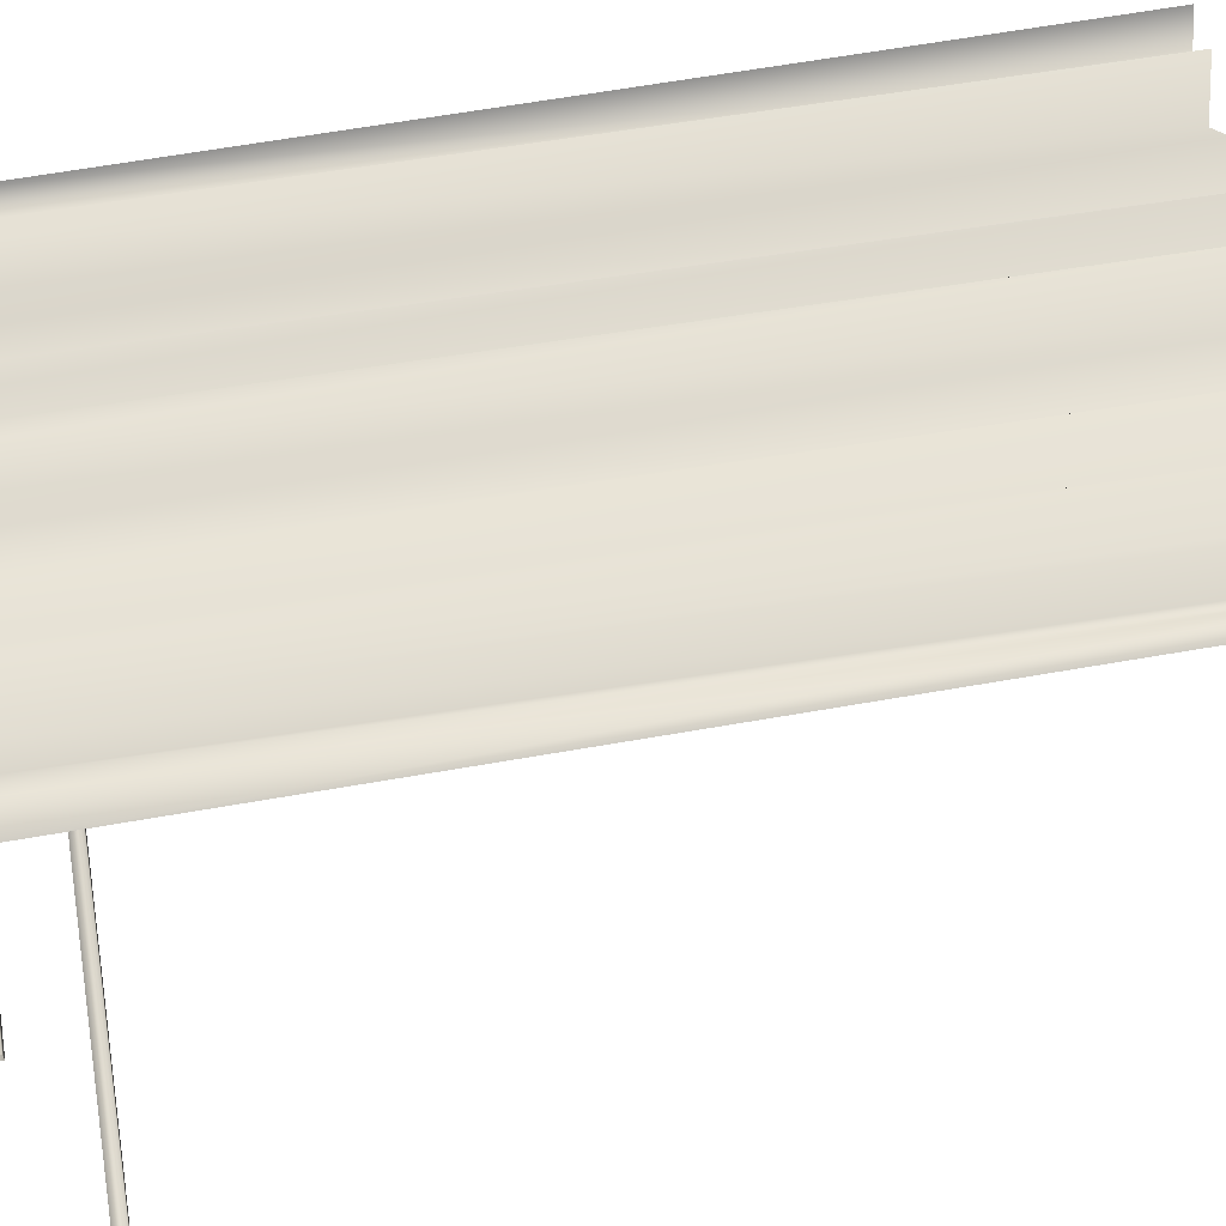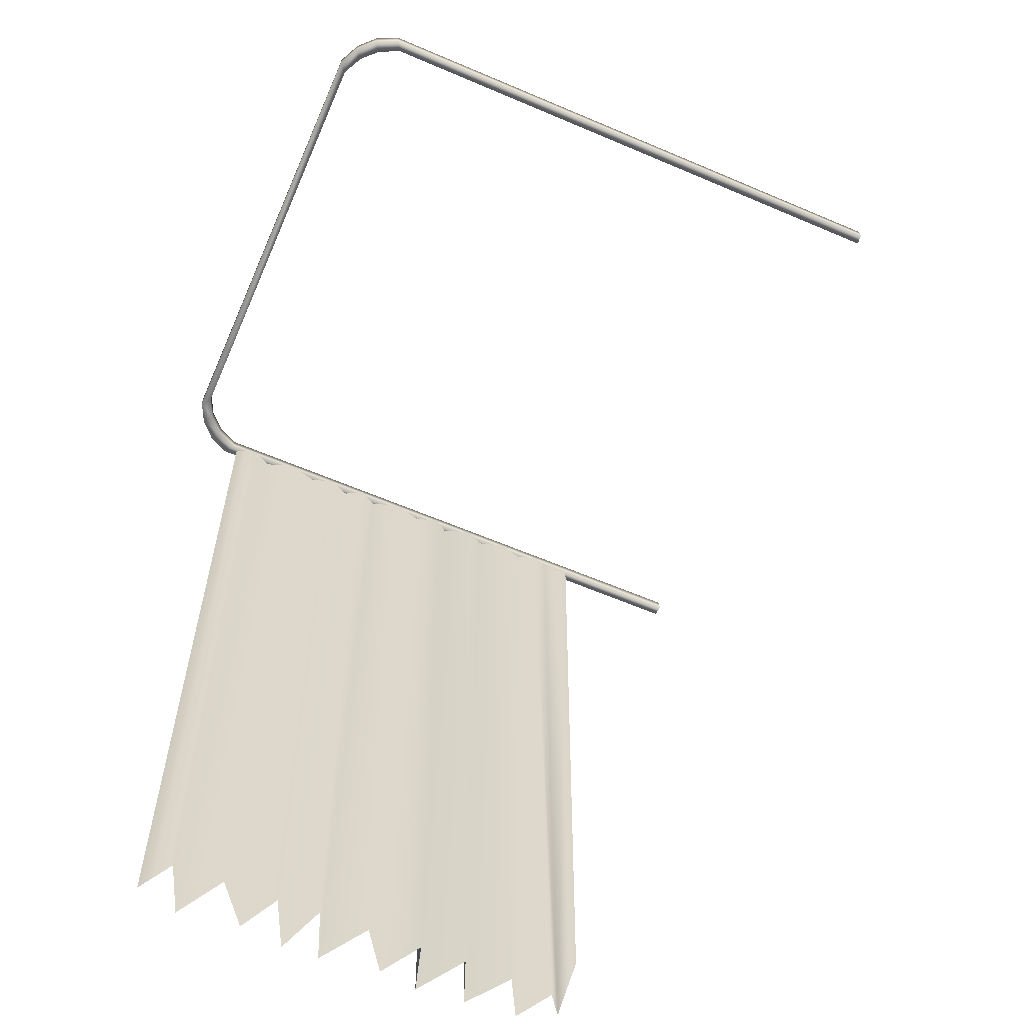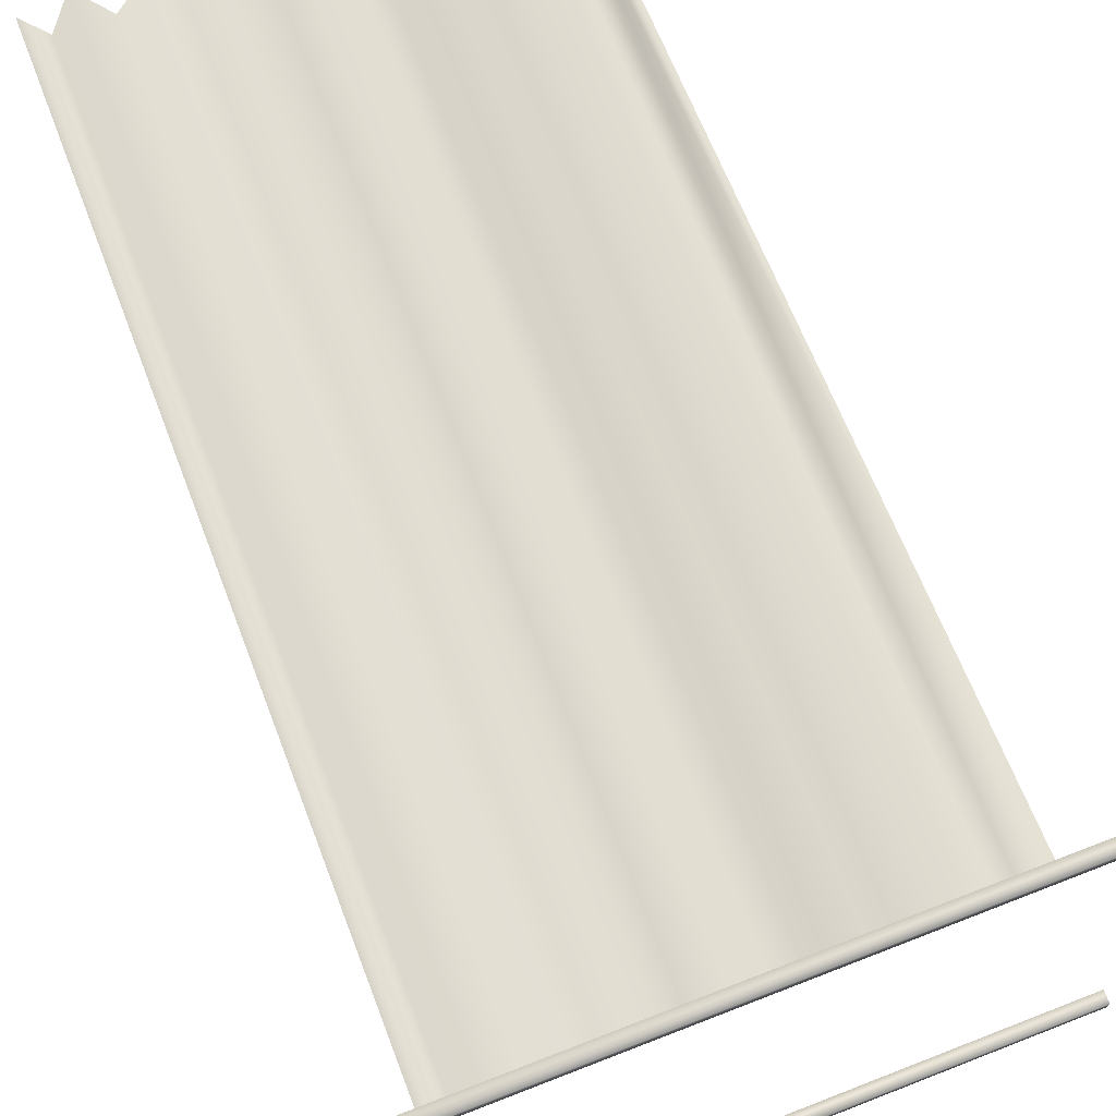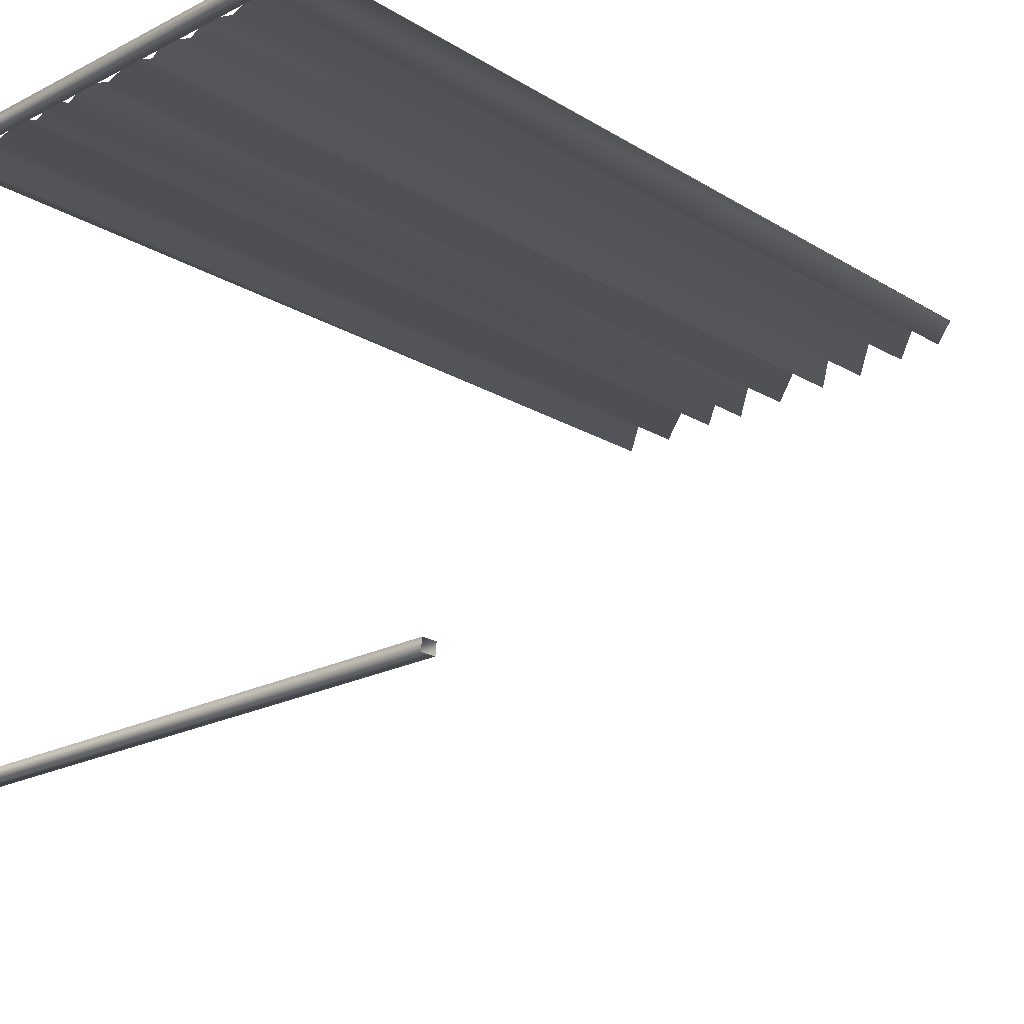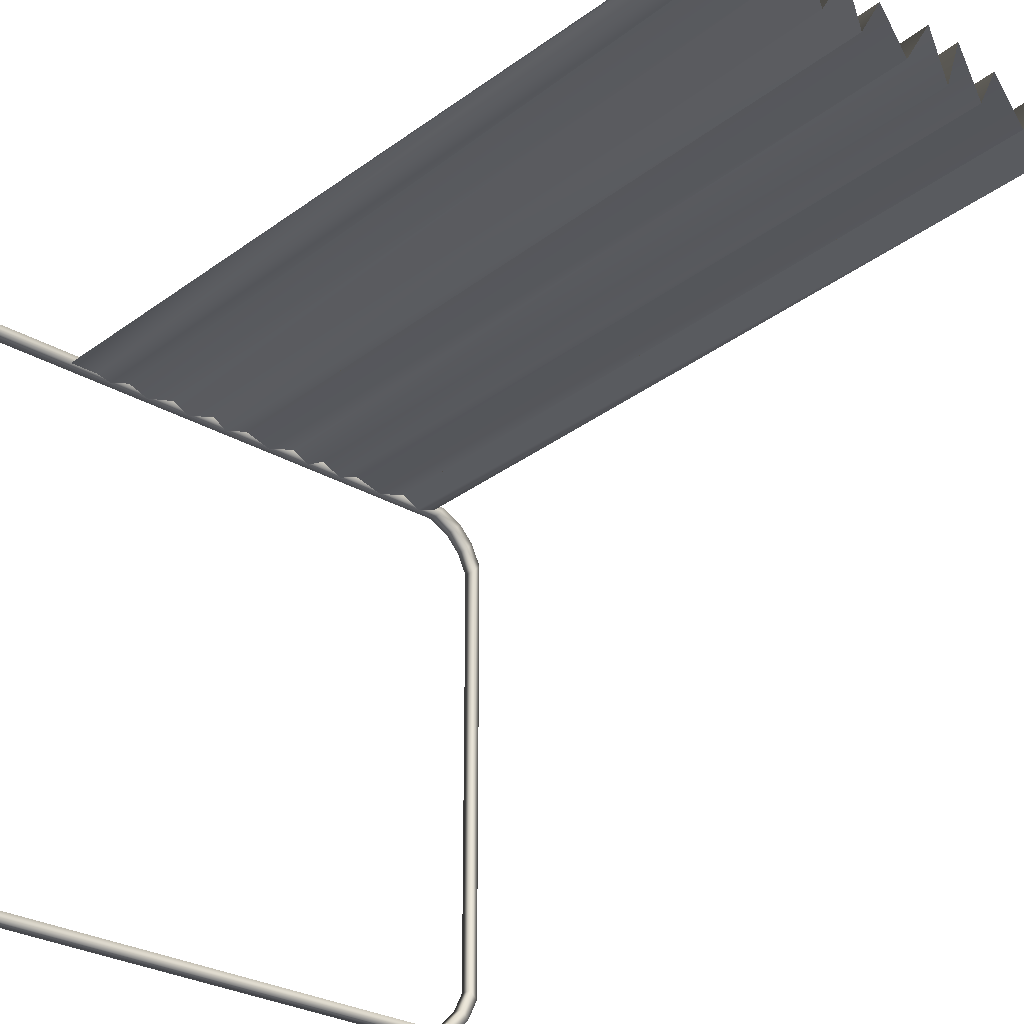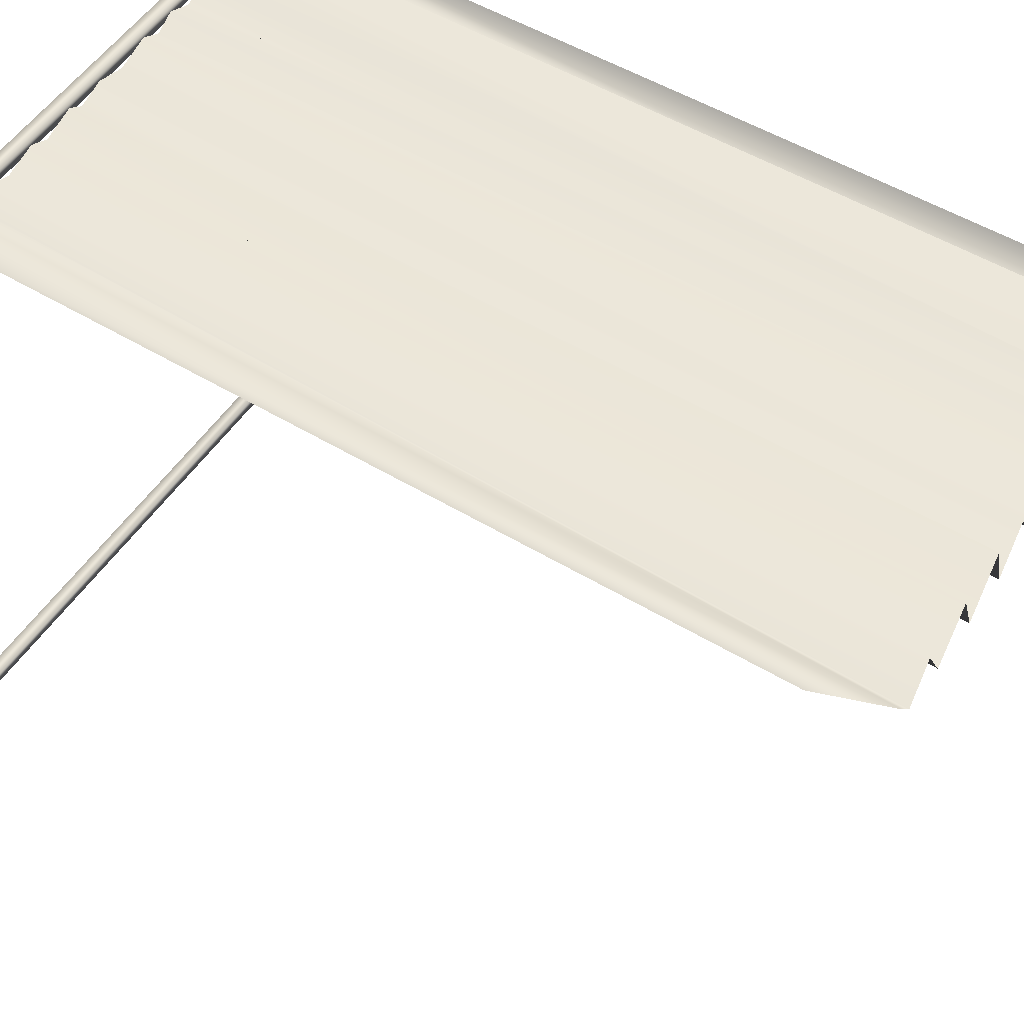
<metadata>
{"format":"obj","ext":"obj","renderer":"f3d","projection":"perspective","resolution":1024,"background":"white","views":[{"elev":68.7,"azim":-99.2,"up":"+Z"},{"elev":-61.5,"azim":156.5,"up":"+Y"},{"elev":68.4,"azim":158.6,"up":"+Z"},{"elev":-21.2,"azim":-137.0,"up":"+Z"},{"elev":-28.4,"azim":-41.5,"up":"+Z"},{"elev":53.0,"azim":-56.7,"up":"+Z"}]}
</metadata>
<code>
g showerc_urtain_B
v 1.465 2.919 -0.6845
v 1.42 2.919 -0.7299
v 1.42 2.955 -0.7299
v 1.465 2.955 -0.6845
v 1.359 2.955 -0.7584
v 1.359 2.919 -0.7584
v -0.2739 2.919 -0.7584
v -0.2739 2.955 -0.7584
v -0.2739 2.955 0.7725
v -0.2739 2.919 0.7725
v 1.359 2.919 0.7725
v 1.359 2.955 0.7725
v 1.42 2.955 0.7427
v 1.42 2.919 0.7427
v 1.42 2.919 0.7427
v 1.465 2.919 0.6959
v 1.465 2.955 0.6959
v 1.42 2.955 0.7427
v 1.494 2.955 0.6352
v 1.494 2.919 0.6352
v 1.494 2.955 -0.6251
v 1.494 2.919 -0.6251
v 1.465 2.955 -0.6845
v 1.465 2.919 -0.6845
v 1.486 2.919 -0.709
v 1.486 2.955 -0.709
v 1.441 2.955 -0.7561
v 1.441 2.919 -0.7561
v 1.379 2.955 -0.7856
v 1.379 2.919 -0.7856
v -0.2712 2.955 -0.7856
v -0.2712 2.919 -0.7856
v -0.2712 2.919 0.8005
v -0.2712 2.955 0.8005
v 1.379 2.955 0.8005
v 1.379 2.919 0.8005
v 1.441 2.955 0.7697
v 1.441 2.919 0.7697
v 1.441 2.919 0.7697
v 1.441 2.955 0.7697
v 1.486 2.955 0.7212
v 1.486 2.919 0.7212
v 1.516 2.955 0.6583
v 1.516 2.919 0.6583
v 1.516 2.955 -0.6475
v 1.516 2.919 -0.6475
v 1.486 2.955 -0.709
v 1.486 2.919 -0.709
v 1.494 2.955 0.6352
v 1.516 2.955 0.6583
v 1.486 2.955 0.7212
v 1.465 2.955 0.6959
v 1.441 2.955 0.7697
v 1.42 2.955 0.7427
v 1.516 2.955 -0.6475
v 1.379 2.955 0.8005
v 1.359 2.955 0.7725
v -0.2739 2.955 0.7725
v -0.2712 2.955 0.8005
v 1.465 2.919 0.6959
v 1.486 2.919 0.7212
v 1.516 2.919 0.6583
v 1.494 2.919 0.6352
v 1.42 2.919 0.7427
v 1.441 2.919 0.7697
v 1.359 2.919 0.7725
v 1.379 2.919 0.8005
v -0.2739 2.919 0.7725
v -0.2712 2.919 0.8005
v 1.516 2.919 -0.6475
v 1.359 2.955 -0.7584
v 1.379 2.955 -0.7856
v 1.441 2.955 -0.7561
v 1.42 2.955 -0.7299
v 1.486 2.955 -0.709
v 1.465 2.955 -0.6845
v 1.516 2.955 -0.6475
v 1.494 2.955 -0.6251
v 1.494 2.955 0.6352
v -0.2712 2.955 -0.7856
v -0.2739 2.955 -0.7584
v 1.42 2.919 -0.7299
v 1.441 2.919 -0.7561
v 1.379 2.919 -0.7856
v 1.359 2.919 -0.7584
v -0.2712 2.919 -0.7856
v -0.2739 2.919 -0.7584
v 1.465 2.919 -0.6845
v 1.486 2.919 -0.709
v 1.494 2.919 -0.6251
v 1.516 2.919 -0.6475
v 1.494 2.919 0.6352
f -90 -91 -92
f -89 -90 -92
f -90 -88 -91
f -88 -87 -91
f -86 -87 -88
f -85 -86 -88
f -82 -83 -84
f -81 -82 -84
f -81 -80 -82
f -80 -79 -82
f -76 -77 -78
f -75 -76 -78
f -76 -74 -77
f -74 -73 -77
f -74 -72 -73
f -72 -71 -73
f -72 -70 -71
f -70 -69 -71
f -66 -67 -68
f -65 -66 -68
f -64 -66 -65
f -63 -64 -65
f -62 -64 -63
f -61 -62 -63
f -58 -59 -60
f -57 -58 -60
f -56 -58 -57
f -55 -56 -57
f -52 -53 -54
f -51 -52 -54
f -50 -52 -51
f -49 -50 -51
f -48 -50 -49
f -47 -48 -49
f -46 -48 -47
f -45 -46 -47
f -42 -43 -44
f -41 -42 -44
f -40 -42 -41
f -39 -40 -41
f -43 -38 -44
f -37 -40 -39
f -36 -37 -39
f -37 -36 -35
f -34 -37 -35
f -31 -32 -33
f -30 -31 -33
f -33 -32 -29
f -32 -28 -29
f -29 -28 -27
f -28 -26 -27
f -27 -26 -25
f -26 -24 -25
f -23 -31 -30
f -20 -21 -22
f -19 -20 -22
f -18 -20 -19
f -17 -18 -19
f -16 -18 -17
f -15 -16 -17
f -16 -15 -14
f -21 -13 -22
f -13 -12 -22
f -9 -10 -11
f -8 -9 -11
f -7 -9 -8
f -6 -7 -8
f -11 -10 -5
f -10 -4 -5
f -5 -4 -3
f -4 -2 -3
f -3 -2 -1
v 1.263 0.5751 0.7421
v 1.324 0.5751 0.8464
v 1.343 2.919 0.7819
v 1.263 0.5751 0.7421
v 1.343 2.919 0.7819
v 1.283 2.919 0.7614
v 0.1614 0.5751 0.8013
v 0.2039 0.5751 0.7473
v 0.2237 2.919 0.7624
v 0.1614 0.5751 0.8013
v 0.2237 2.919 0.7624
v 0.1812 2.919 0.7731
v 0.09833 2.919 0.7731
v 0.1197 0.762 0.7646
v 1.206 0.5751 0.8837
v 1.263 0.5751 0.7421
v 1.283 2.919 0.7614
v 1.226 2.919 0.7892
v 1.125 0.5751 0.7396
v 1.206 0.5751 0.8837
v 1.226 2.919 0.7892
v 1.145 2.919 0.7609
v 1.038 0.5751 0.8593
v 1.125 0.5751 0.7396
v 1.145 2.919 0.7609
v 1.058 2.919 0.7844
v 0.9787 0.5751 0.7408
v 1.038 0.5751 0.8593
v 1.058 2.919 0.7844
v 0.9985 2.919 0.7612
v 0.9156 0.5751 0.8811
v 0.9787 0.5751 0.7408
v 0.9985 2.919 0.7612
v 0.9354 2.919 0.7887
v 0.8641 0.5751 0.7331
v 0.9156 0.5751 0.8811
v 0.9354 2.919 0.7887
v 0.884 2.919 0.7597
v 0.8139 0.5751 0.8773
v 0.8641 0.5751 0.7331
v 0.884 2.919 0.7597
v 0.8338 2.919 0.788
v 0.7277 0.5751 0.737
v 0.8139 0.5751 0.8773
v 0.8338 2.919 0.788
v 0.7475 2.919 0.7604
v 0.6492 0.5751 0.8541
v 0.7277 0.5751 0.737
v 0.7475 2.919 0.7604
v 0.669 2.919 0.7834
v 0.581 0.5751 0.7357
v 0.6492 0.5751 0.8541
v 0.669 2.919 0.7834
v 0.6008 2.919 0.7602
v 0.5411 0.5751 0.8734
v 0.581 0.5751 0.7357
v 0.6008 2.919 0.7602
v 0.5609 2.919 0.7872
v 0.4561 0.5751 0.7331
v 0.5411 0.5751 0.8734
v 0.5609 2.919 0.7872
v 0.476 2.919 0.7597
v 0.4059 0.5751 0.8631
v 0.4561 0.5751 0.7331
v 0.476 2.919 0.7597
v 0.4258 2.919 0.7852
v 0.3223 0.5751 0.7396
v 0.4059 0.5751 0.8631
v 0.4258 2.919 0.7852
v 0.3421 2.919 0.7609
v 0.2618 0.5751 0.8515
v 0.3223 0.5751 0.7396
v 0.3421 2.919 0.7609
v 0.2816 2.919 0.7829
v 0.2039 0.5751 0.7473
v 0.2618 0.5751 0.8515
v 0.2816 2.919 0.7829
v 0.2237 2.919 0.7624
v 1.263 0.5751 0.7421
v 1.283 2.919 0.7614
v 1.343 2.919 0.7819
v 1.263 0.5751 0.7421
v 1.343 2.919 0.7819
v 1.324 0.5751 0.8464
v 0.1614 0.5751 0.8013
v 0.1812 2.919 0.7731
v 0.2237 2.919 0.7624
v 0.1614 0.5751 0.8013
v 0.2237 2.919 0.7624
v 0.2039 0.5751 0.7473
v 1.206 0.5751 0.8837
v 1.226 2.919 0.7892
v 1.283 2.919 0.7614
v 1.206 0.5751 0.8837
v 1.283 2.919 0.7614
v 1.263 0.5751 0.7421
v 1.125 0.5751 0.7396
v 1.145 2.919 0.7609
v 1.226 2.919 0.7892
v 1.125 0.5751 0.7396
v 1.226 2.919 0.7892
v 1.206 0.5751 0.8837
v 1.038 0.5751 0.8593
v 1.058 2.919 0.7844
v 1.145 2.919 0.7609
v 1.038 0.5751 0.8593
v 1.145 2.919 0.7609
v 1.125 0.5751 0.7396
v 0.9787 0.5751 0.7408
v 0.9985 2.919 0.7612
v 1.058 2.919 0.7844
v 0.9787 0.5751 0.7408
v 1.058 2.919 0.7844
v 1.038 0.5751 0.8593
v 0.9156 0.5751 0.8811
v 0.9354 2.919 0.7887
v 0.9985 2.919 0.7612
v 0.9156 0.5751 0.8811
v 0.9985 2.919 0.7612
v 0.9787 0.5751 0.7408
v 0.8641 0.5751 0.7331
v 0.884 2.919 0.7597
v 0.9354 2.919 0.7887
v 0.8641 0.5751 0.7331
v 0.9354 2.919 0.7887
v 0.9156 0.5751 0.8811
v 0.8139 0.5751 0.8773
v 0.8338 2.919 0.788
v 0.884 2.919 0.7597
v 0.8139 0.5751 0.8773
v 0.884 2.919 0.7597
v 0.8641 0.5751 0.7331
v 0.7277 0.5751 0.737
v 0.7475 2.919 0.7604
v 0.8338 2.919 0.788
v 0.7277 0.5751 0.737
v 0.8338 2.919 0.788
v 0.8139 0.5751 0.8773
v 0.6492 0.5751 0.8541
v 0.669 2.919 0.7834
v 0.7475 2.919 0.7604
v 0.6492 0.5751 0.8541
v 0.7475 2.919 0.7604
v 0.7277 0.5751 0.737
v 0.581 0.5751 0.7357
v 0.6008 2.919 0.7602
v 0.669 2.919 0.7834
v 0.581 0.5751 0.7357
v 0.669 2.919 0.7834
v 0.6492 0.5751 0.8541
v 0.09833 2.919 0.7731
v 0.1812 2.919 0.7731
v 0.1614 0.5751 0.8013
v 0.09833 2.919 0.7731
v 0.1614 0.5751 0.8013
v 0.1197 0.762 0.7646
v 0.5411 0.5751 0.8734
v 0.5609 2.919 0.7872
v 0.6008 2.919 0.7602
v 0.5411 0.5751 0.8734
v 0.6008 2.919 0.7602
v 0.581 0.5751 0.7357
v 0.4561 0.5751 0.7331
v 0.476 2.919 0.7597
v 0.5609 2.919 0.7872
v 0.4561 0.5751 0.7331
v 0.5609 2.919 0.7872
v 0.5411 0.5751 0.8734
v 0.4059 0.5751 0.8631
v 0.4258 2.919 0.7852
v 0.476 2.919 0.7597
v 0.4059 0.5751 0.8631
v 0.476 2.919 0.7597
v 0.4561 0.5751 0.7331
v 0.3223 0.5751 0.7396
v 0.3421 2.919 0.7609
v 0.4258 2.919 0.7852
v 0.3223 0.5751 0.7396
v 0.4258 2.919 0.7852
v 0.4059 0.5751 0.8631
v 0.2618 0.5751 0.8515
v 0.2816 2.919 0.7829
v 0.3421 2.919 0.7609
v 0.2618 0.5751 0.8515
v 0.3421 2.919 0.7609
v 0.3223 0.5751 0.7396
v 0.2039 0.5751 0.7473
v 0.2237 2.919 0.7624
v 0.2816 2.919 0.7829
v 0.2618 0.5751 0.8515
f -188 -189 -190
f -185 -186 -187
f -182 -183 -184
f -179 -180 -181
f -179 -181 -178
f -181 -177 -178
f -174 -175 -176
f -173 -174 -176
f -170 -171 -172
f -169 -170 -172
f -166 -167 -168
f -165 -166 -168
f -162 -163 -164
f -161 -162 -164
f -158 -159 -160
f -157 -158 -160
f -154 -155 -156
f -153 -154 -156
f -150 -151 -152
f -149 -150 -152
f -146 -147 -148
f -145 -146 -148
f -142 -143 -144
f -141 -142 -144
f -138 -139 -140
f -137 -138 -140
f -134 -135 -136
f -133 -134 -136
f -130 -131 -132
f -129 -130 -132
f -126 -127 -128
f -125 -126 -128
f -122 -123 -124
f -121 -122 -124
f -118 -119 -120
f -117 -118 -120
f -114 -115 -116
f -113 -114 -116
f -110 -111 -112
f -107 -108 -109
f -104 -105 -106
f -101 -102 -103
f -98 -99 -100
f -95 -96 -97
f -92 -93 -94
f -89 -90 -91
f -86 -87 -88
f -83 -84 -85
f -80 -81 -82
f -77 -78 -79
f -74 -75 -76
f -71 -72 -73
f -68 -69 -70
f -65 -66 -67
f -62 -63 -64
f -59 -60 -61
f -56 -57 -58
f -53 -54 -55
f -50 -51 -52
f -47 -48 -49
f -44 -45 -46
f -41 -42 -43
f -38 -39 -40
f -35 -36 -37
f -32 -33 -34
f -29 -30 -31
f -26 -27 -28
f -23 -24 -25
f -20 -21 -22
f -17 -18 -19
f -14 -15 -16
f -11 -12 -13
f -8 -9 -10
f -5 -6 -7
f -2 -3 -4
f -1 -2 -4

</code>
